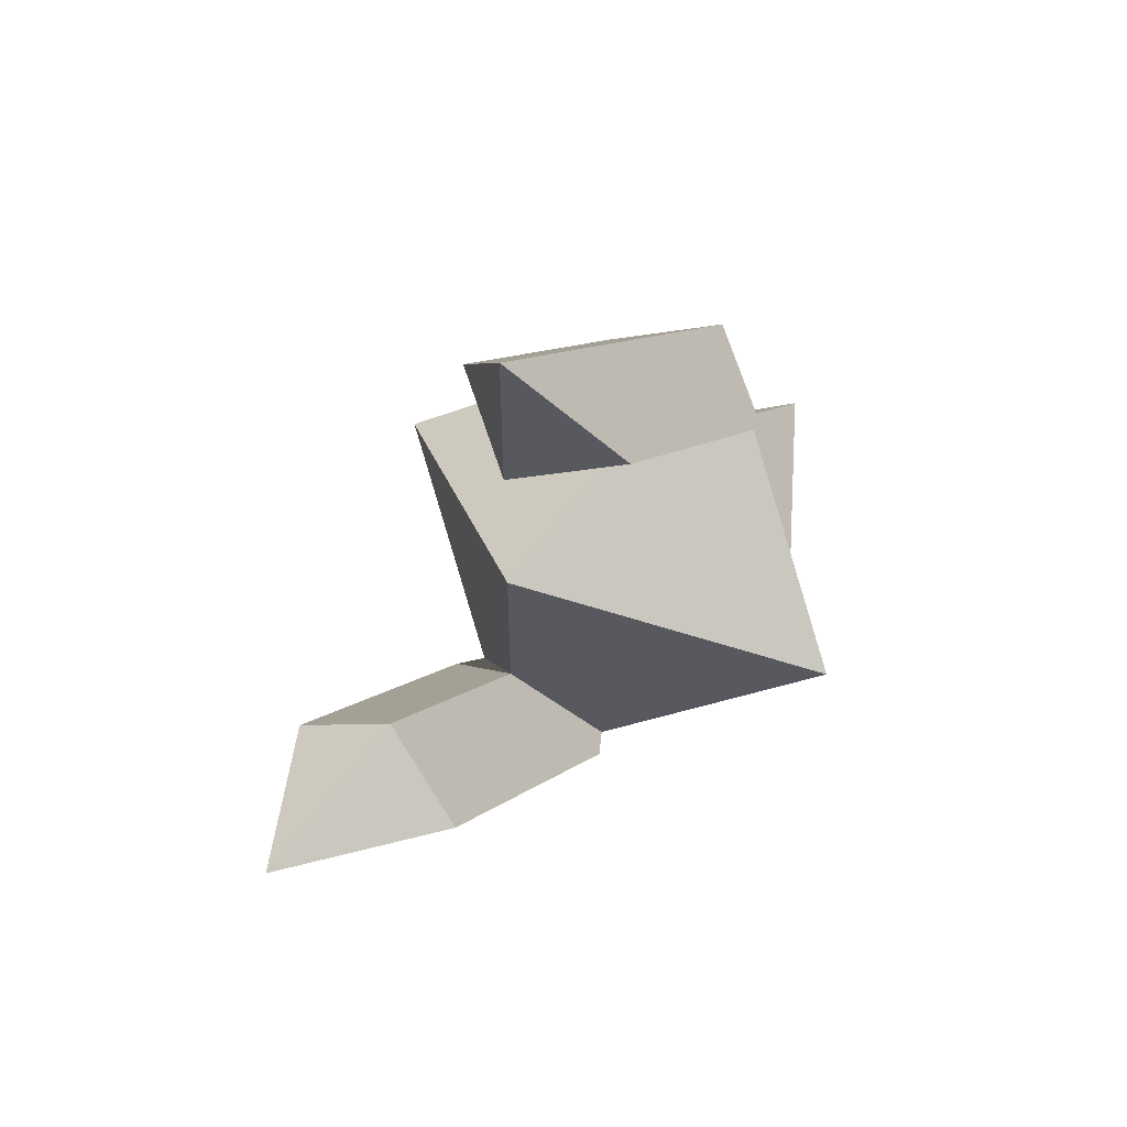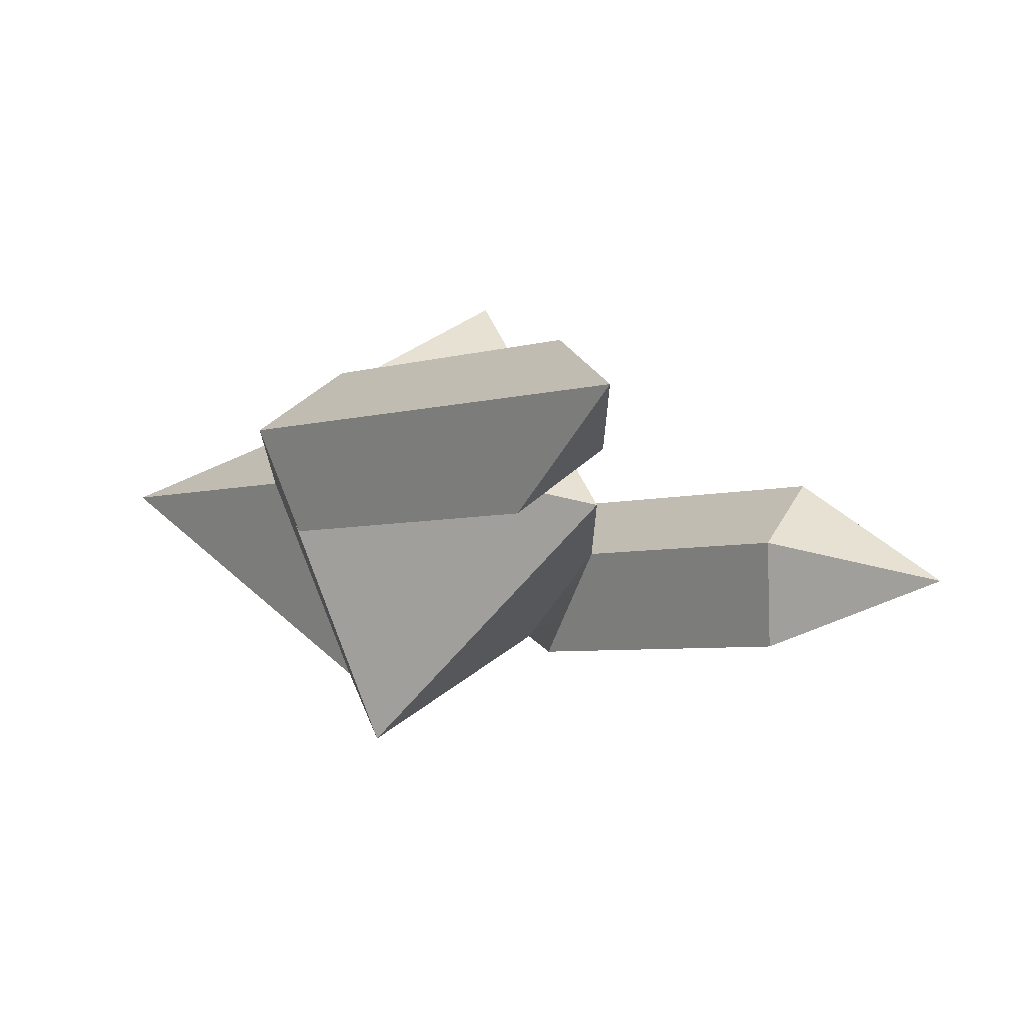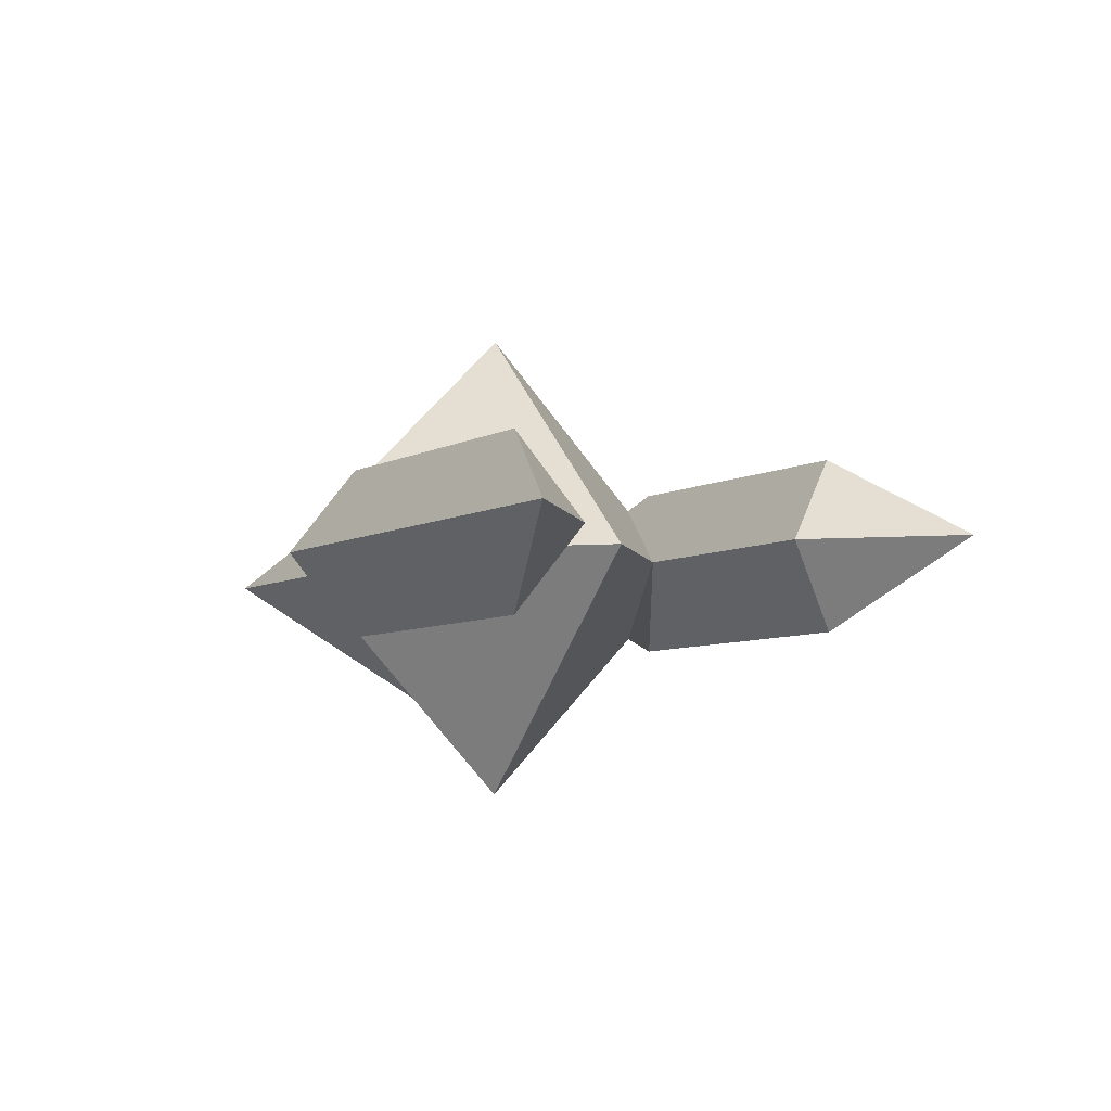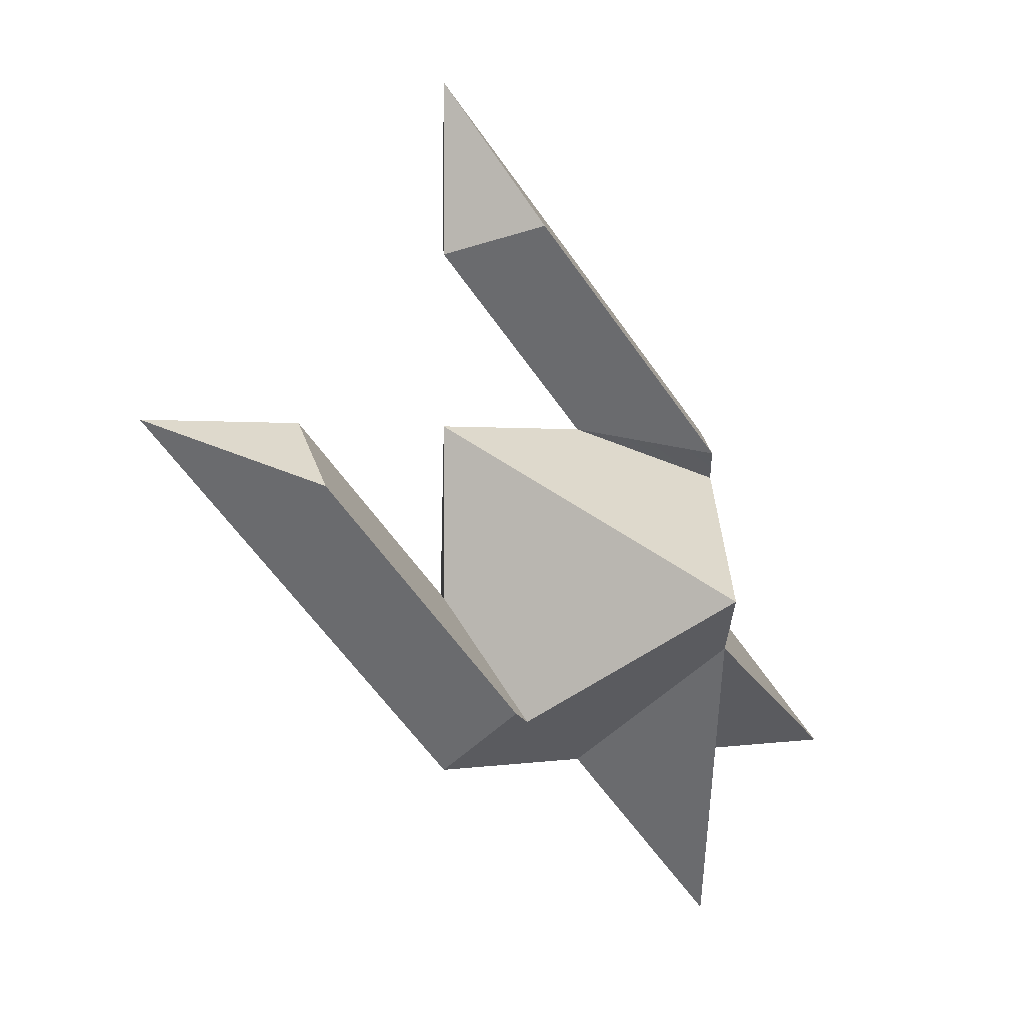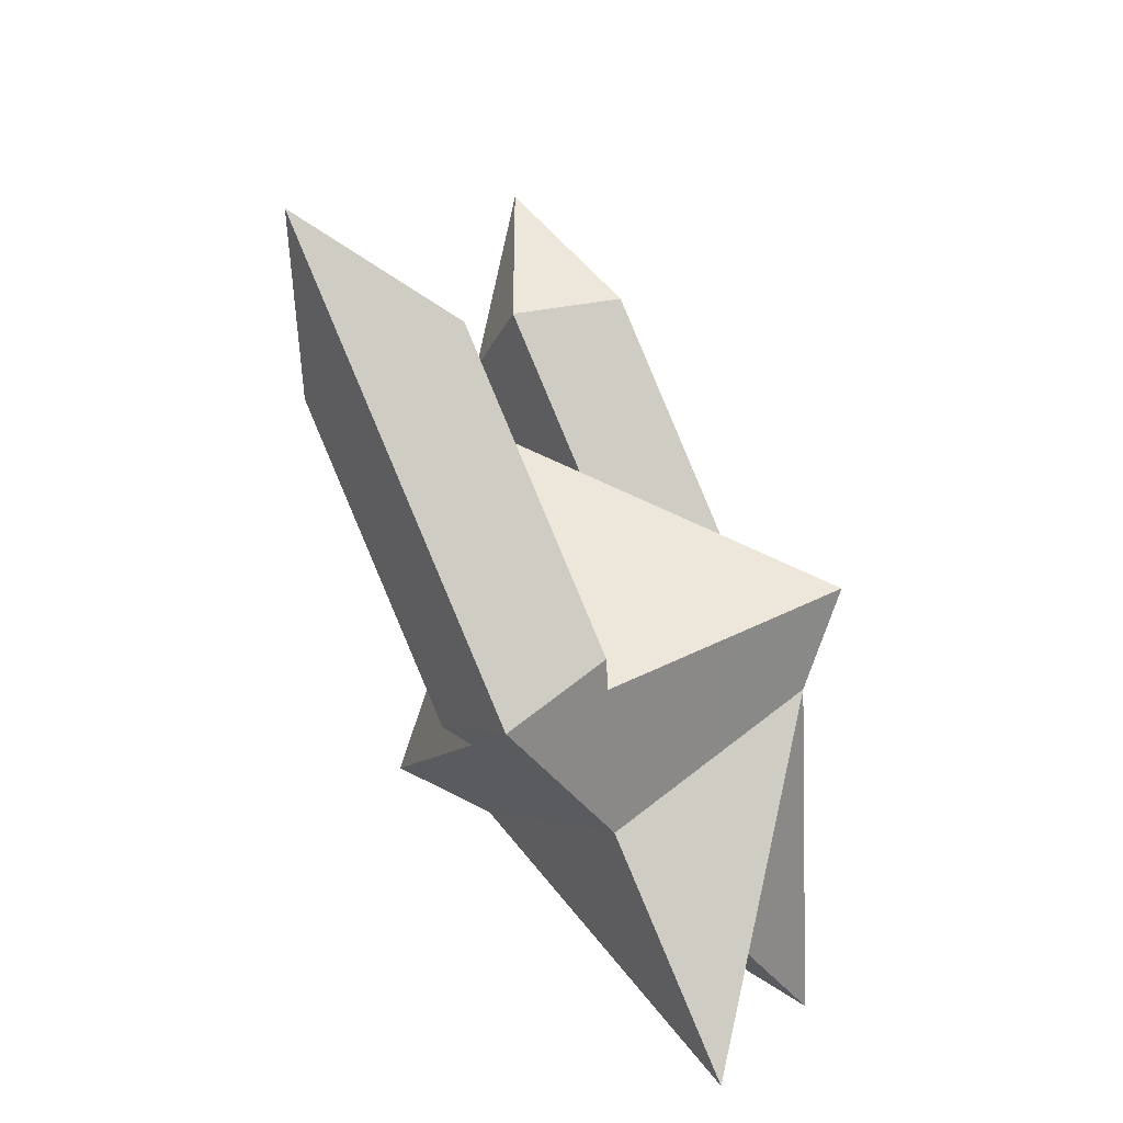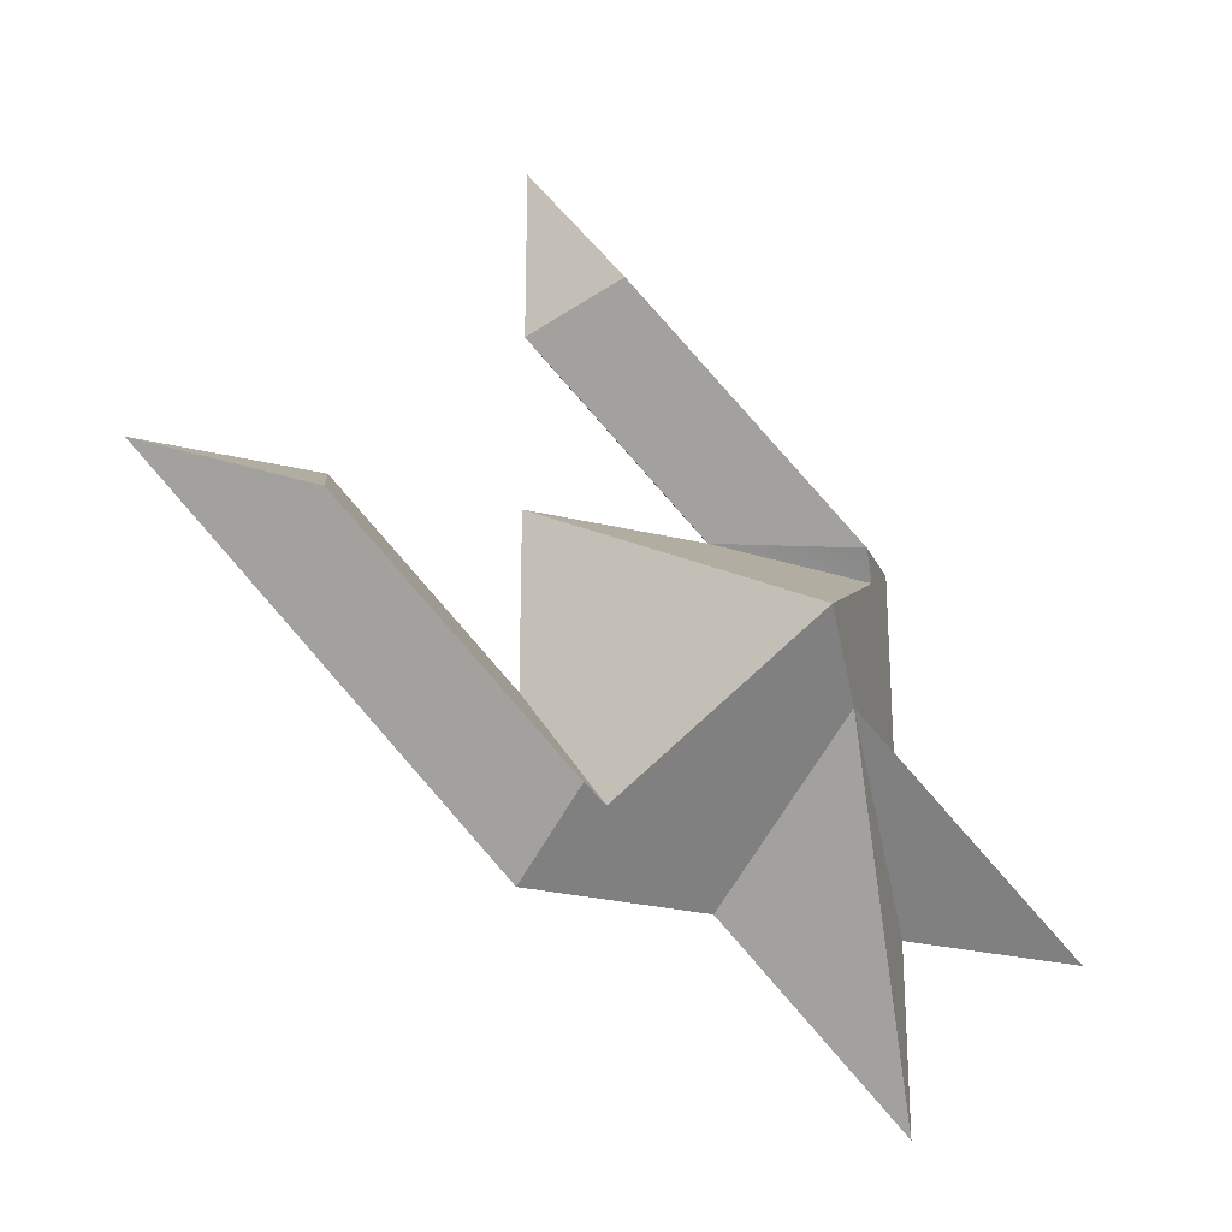
<metadata>
{"format":"obj","ext":"obj","renderer":"f3d","projection":"perspective","resolution":1024,"background":"white","views":[{"elev":59.7,"azim":-54.6,"up":"+Z"},{"elev":72.7,"azim":-166.9,"up":"+Z"},{"elev":-6.4,"azim":-77.3,"up":"+Y"},{"elev":0.3,"azim":-37.5,"up":"+Z"},{"elev":-41.2,"azim":-56.7,"up":"+Z"},{"elev":-26.4,"azim":-21.3,"up":"+Z"}]}
</metadata>
<code>
v -1 0 0
v -0.6464 -0.5 2.146
v 1 0 1
v -1 0 3
v 0.7071 -0.4142 0.7071
v 0.2929 -1 -0.2929
v -0.7071 -0.4142 -0.7071
v -2.146 -0.5 0.6464
v -3 0 1
v -2 0 1
v -0.8536 -0.5 -0.6464
v 0 -1.414 0
v -1 0 1
v 0 0 1
v 0.6464 -0.5 0.8536
v -1 0 2
v 0 0 -1
v 1 0 0
v -2.146 0.5 0.6464
v -1 0 -1
v -0.7071 0.4142 -0.7071
v 0.2929 1 -0.2929
v 1 0 -2
v 1 0 -1
v 2 0 -1
v 0.7071 0.4142 0.7071
v -0.6464 0.5 2.146
v 0.6464 0.5 0.8536
v 0 1.414 0
v -0.8536 0.5 -0.6464
o ht3d_034_houndstrudeCompoundMiteredByEdges
f 2 3 4
f 5 6 18
f 18 6 25
f 25 6 24
f 24 6 23
f 23 6 17
f 6 7 17
f 20 8 9
f 9 8 10
f 11 7 1
f 1 12 13
f 12 14 13
f 15 2 14
f 16 2 4
f 2 15 3
f 18 3 5
f 5 12 6
f 3 15 5
f 20 17 7
f 6 12 7
f 7 11 20
f 20 11 8
f 1 10 8
f 8 11 1
f 1 7 12
f 12 5 14
f 16 14 2
f 5 15 14
f 19 20 9
f 21 22 17
f 17 22 23
f 23 22 24
f 24 22 25
f 25 22 18
f 22 26 18
f 3 27 4
f 4 27 16
f 28 26 14
f 14 29 13
f 29 1 13
f 30 19 1
f 10 19 9
f 19 30 20
f 17 20 21
f 21 29 22
f 20 30 21
f 3 18 26
f 22 29 26
f 26 28 3
f 3 28 27
f 14 16 27
f 27 28 14
f 14 26 29
f 29 21 1
f 10 1 19
f 21 30 1

</code>
